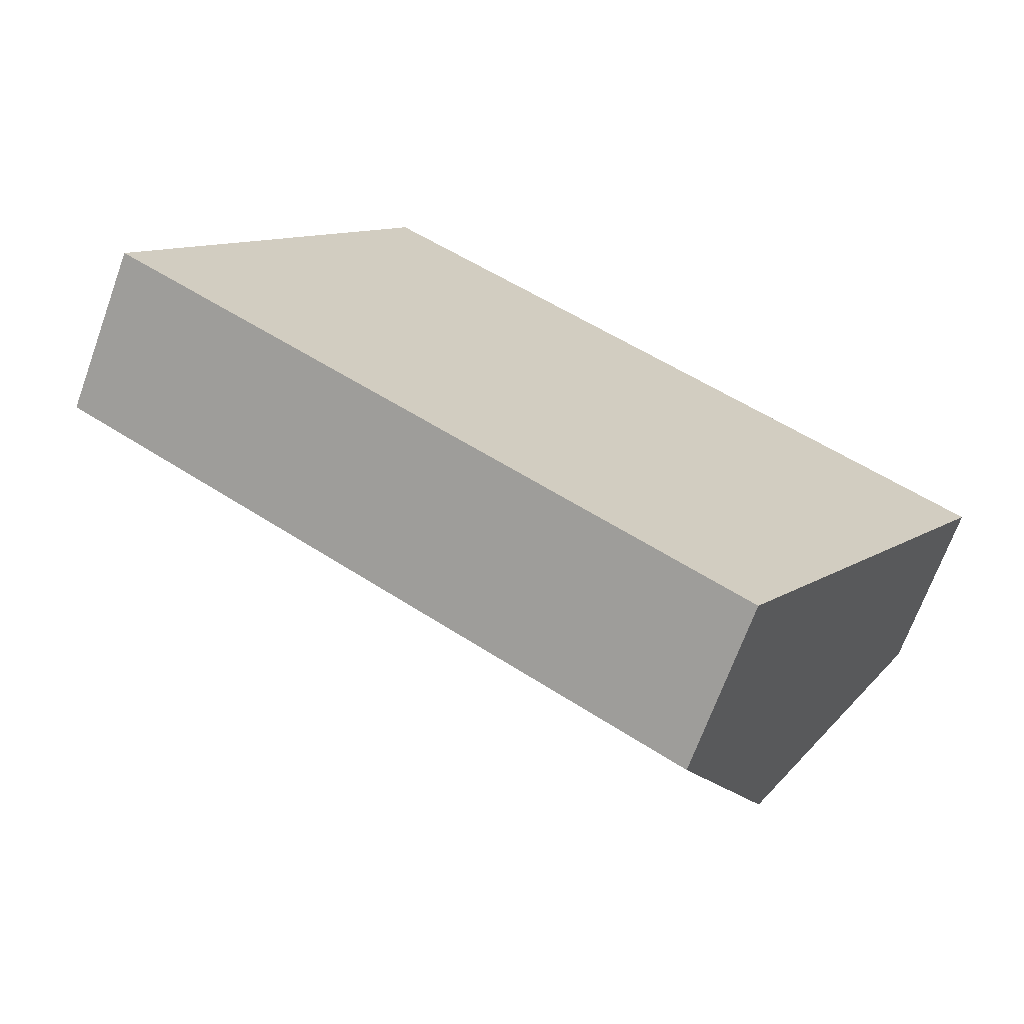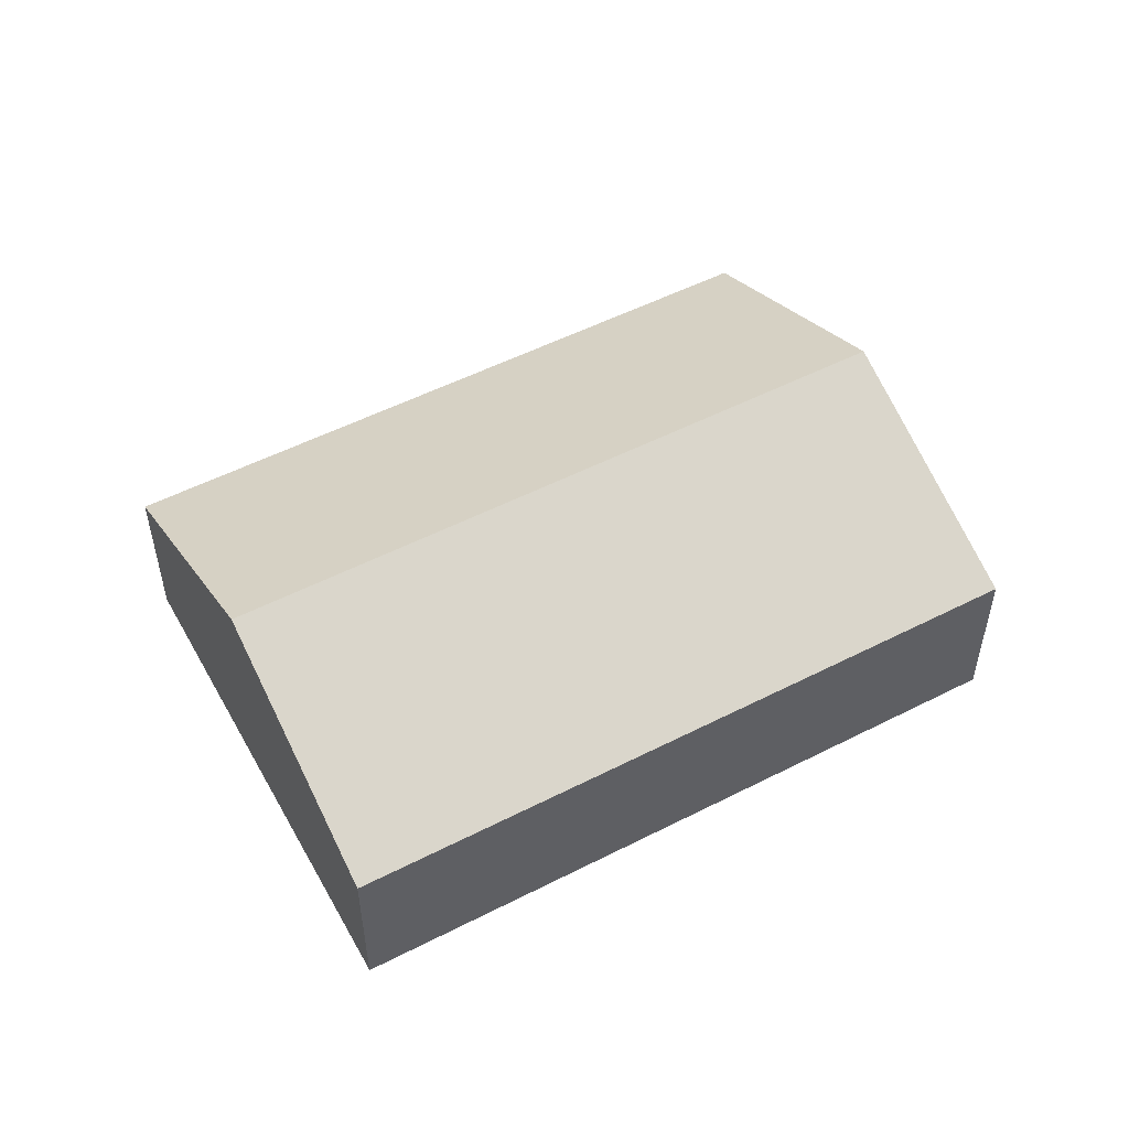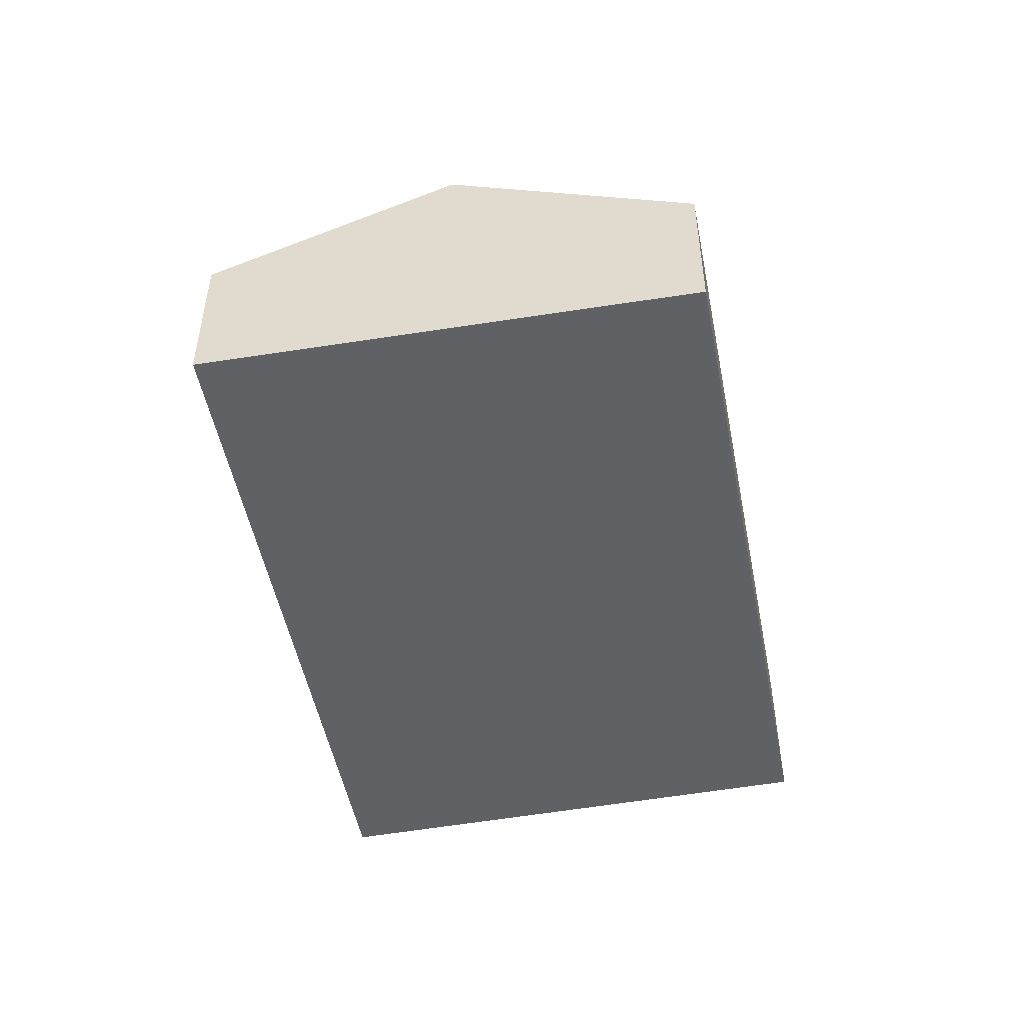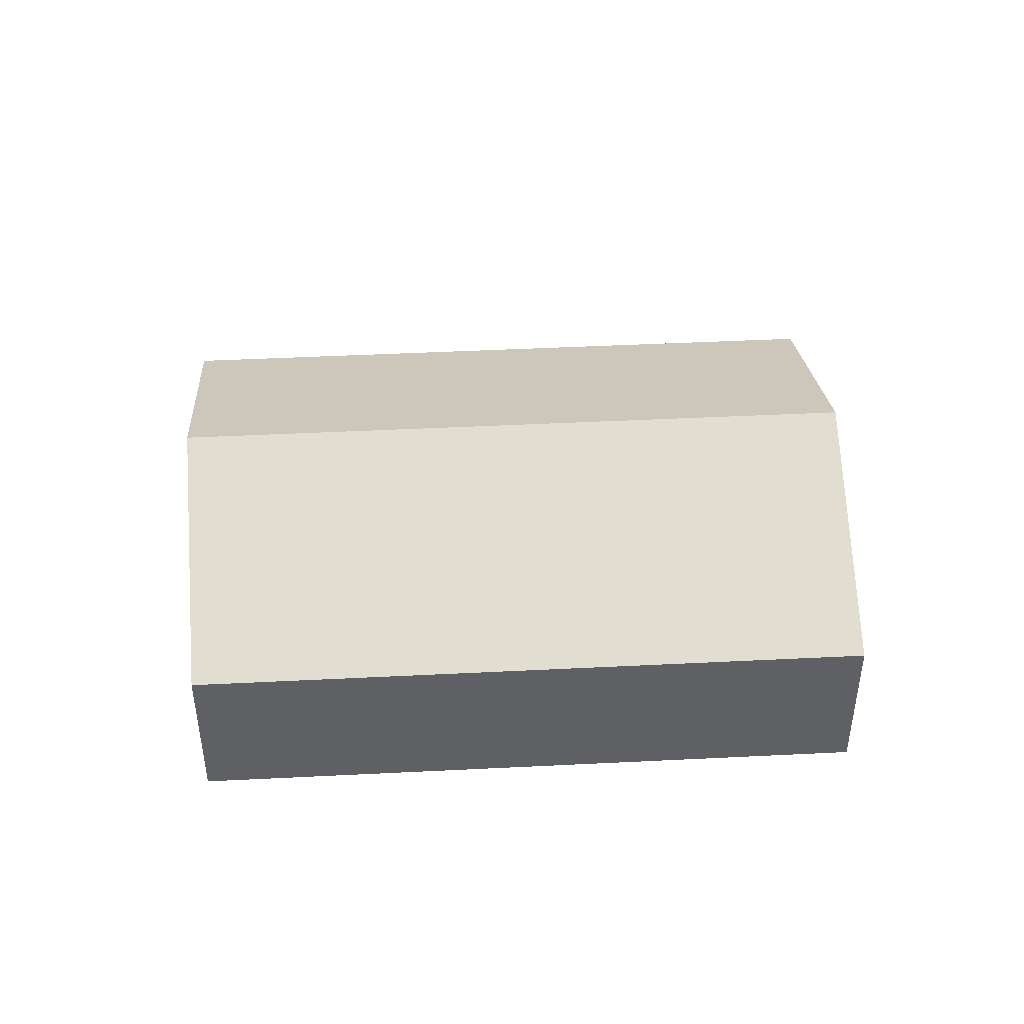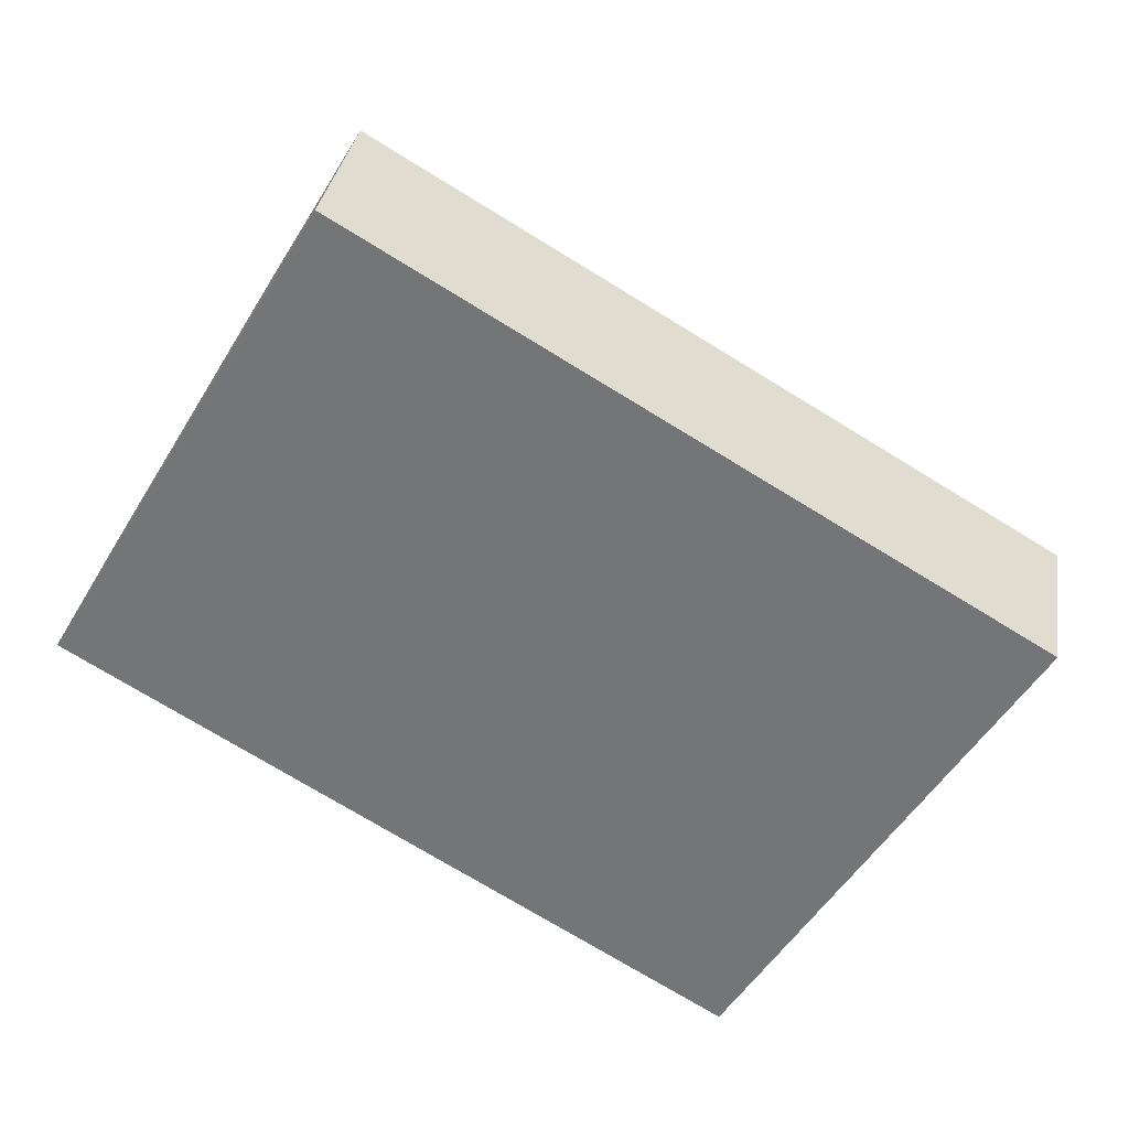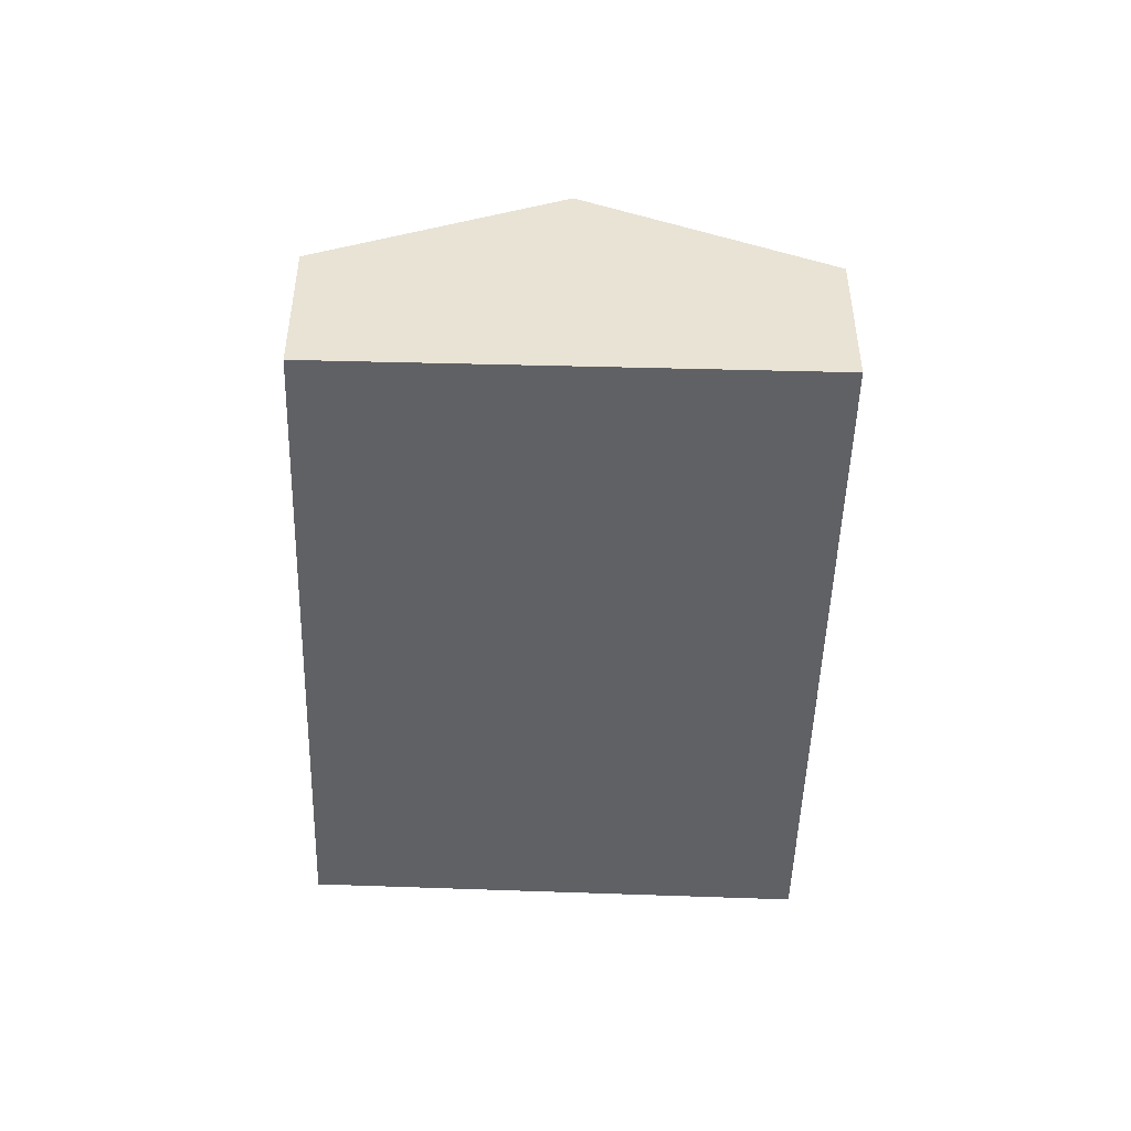
<metadata>
{"format":"obj","ext":"obj","renderer":"f3d","projection":"perspective","resolution":1024,"background":"white","views":[{"elev":-68.7,"azim":-19.9,"up":"+Z"},{"elev":52.9,"azim":1.8,"up":"+Y"},{"elev":-50.4,"azim":131.5,"up":"+Y"},{"elev":45.2,"azim":-152.8,"up":"+Y"},{"elev":32.2,"azim":8.9,"up":"+Z"},{"elev":-48.6,"azim":-61.1,"up":"+Y"}]}
</metadata>
<code>
v  5.863 3.636 9.825
v  4.146 5.062 7.049
v  5.8 3.636 9.862
v  19.56 3.636 1.76
v  2.9 6.135 4.931
v  16.55 6.135 -3.106
v  13.53 3.636 -7.972
v  0 3.636 2.226e-16
v  13.53 4.881e-16 -7.972
v  0 0 0
v  2.9 -3.019e-16 4.931
v  4.146 -4.316e-16 7.049
v  5.8 -6.039e-16 9.862
v  19.56 -1.078e-16 1.76
v  5.863 -6.016e-16 9.825
v  16.55 1.902e-16 -3.106
g defaultobject
f 1 2 3
f 2 1 4
f 2 4 5
f 5 4 6
f 7 5 6
f 5 7 8
f 9 8 7
f 8 9 10
f 10 5 8
f 5 10 11
f 5 11 2
f 2 11 12
f 2 12 3
f 3 12 13
f 13 1 3
f 1 13 4
f 4 13 14
f 14 13 15
f 6 9 7
f 9 6 4
f 9 4 16
f 16 4 14
f 12 15 13
f 15 12 14
f 14 12 11
f 14 11 10
f 14 10 9
f 14 9 16

</code>
